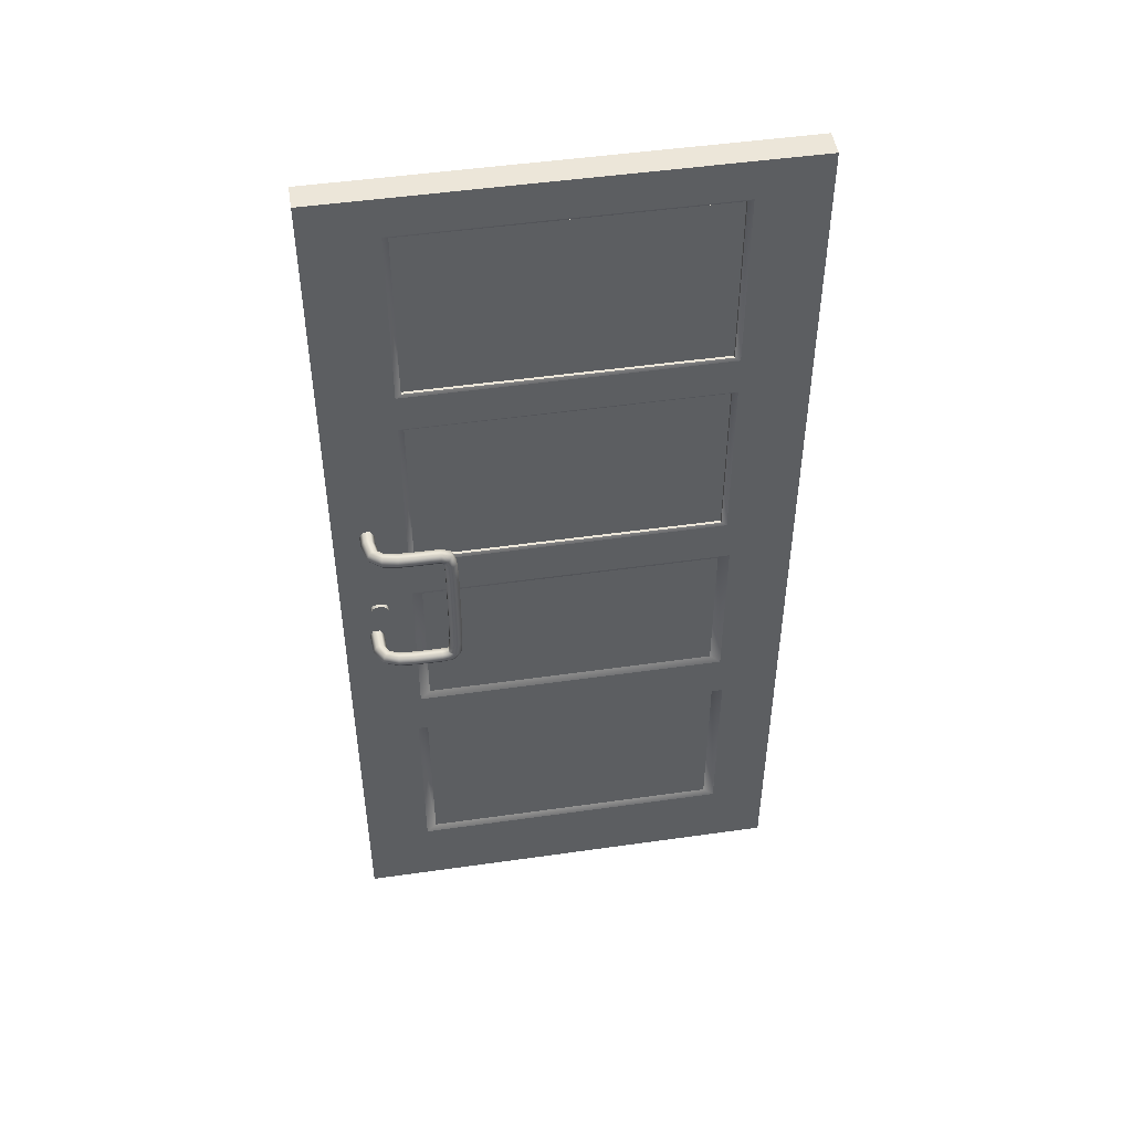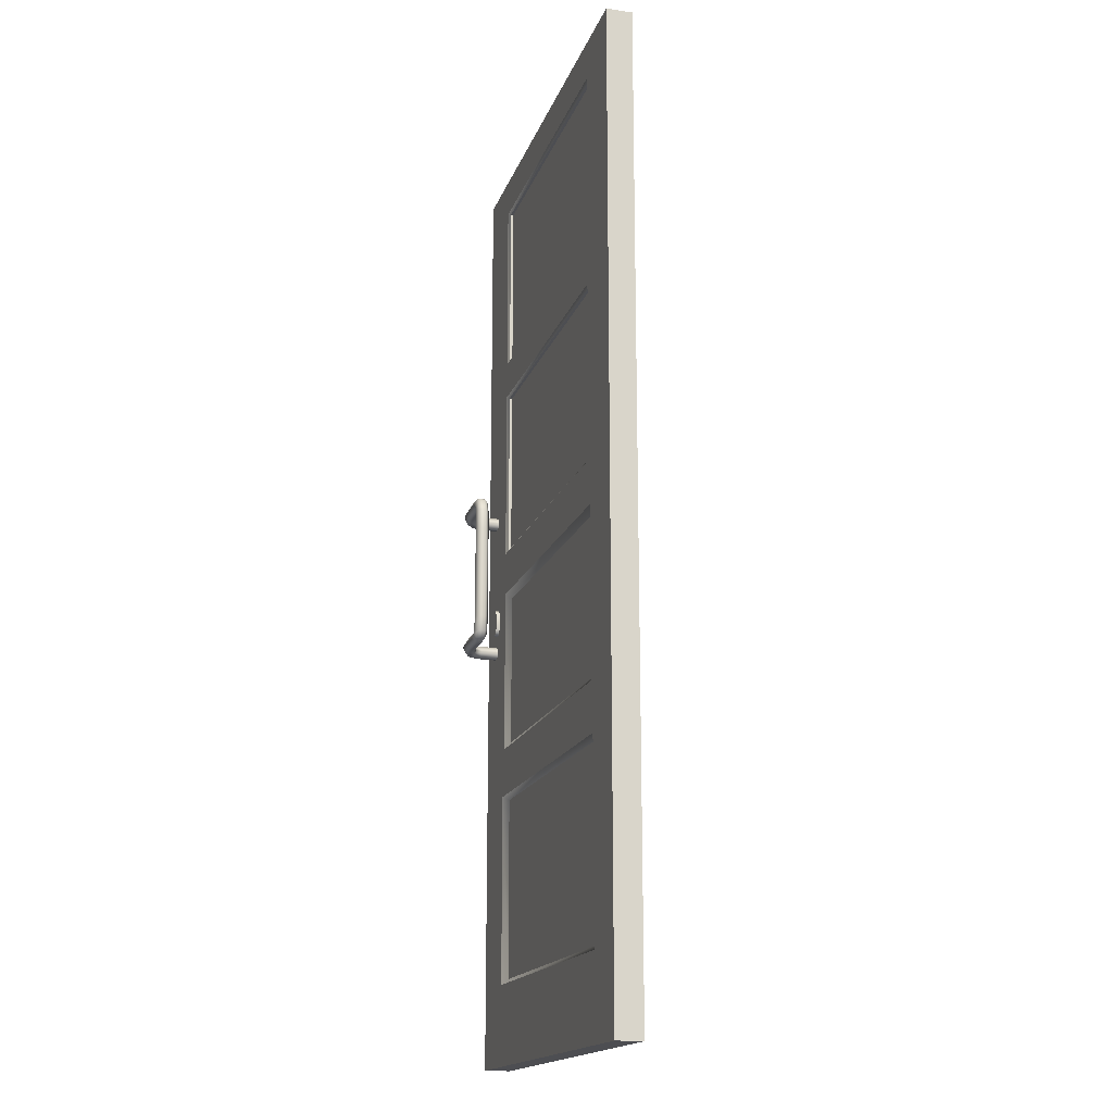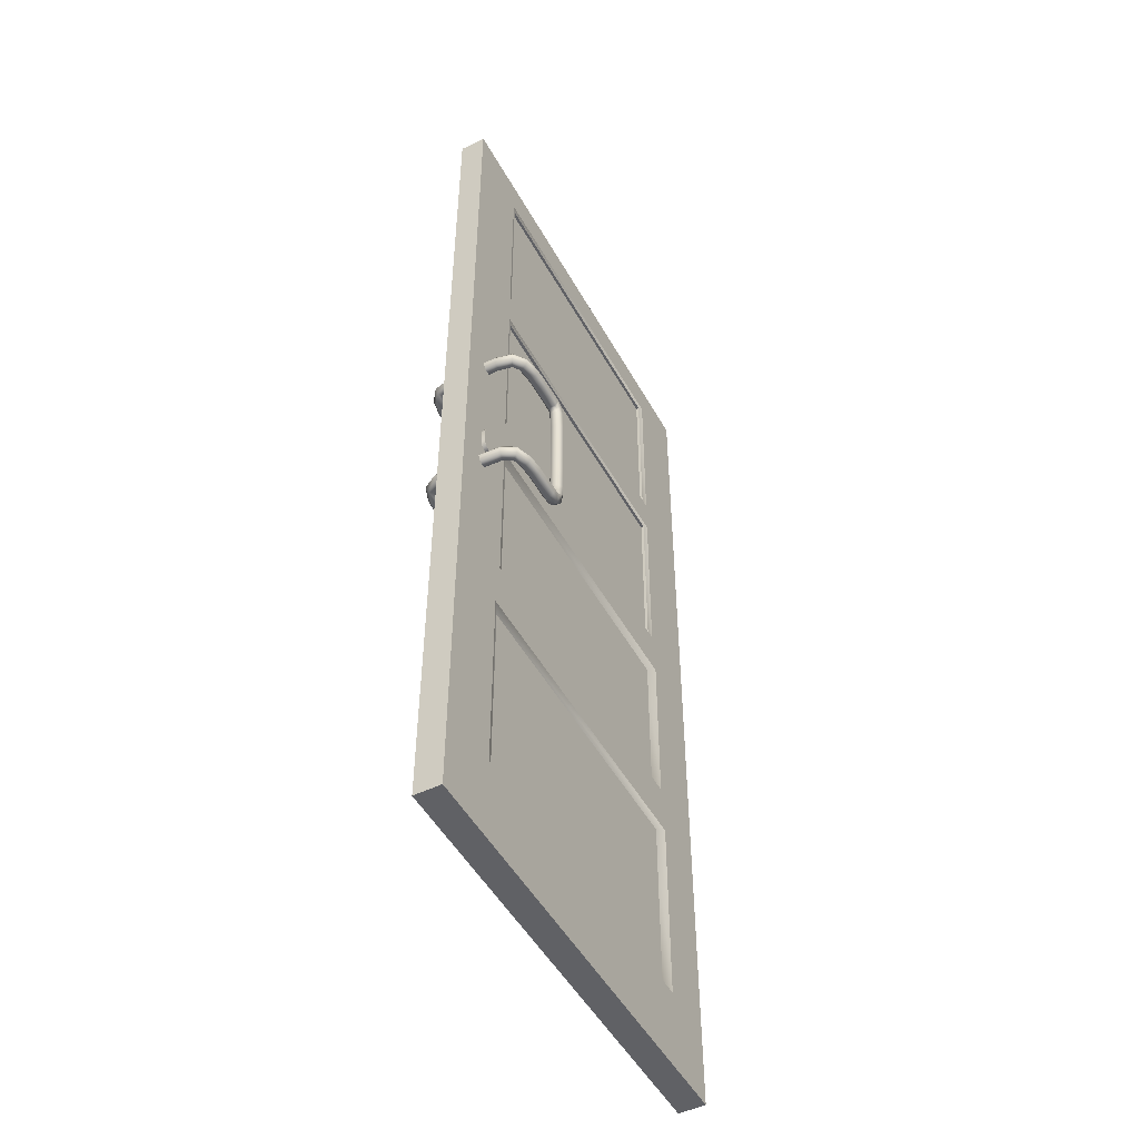
<metadata>
{"format":"obj","ext":"obj","renderer":"f3d","projection":"perspective","resolution":1024,"background":"white","views":[{"elev":48.9,"azim":-9.0,"up":"+Y"},{"elev":-17.1,"azim":74.2,"up":"+Y"},{"elev":-49.9,"azim":-61.8,"up":"+Y"}]}
</metadata>
<code>
o Cube.013
v 98.6 -0.04043 8.121
v 98.6 -0.04969 8.121
v 98.59 -0.0366 8.121
v 98.6 -0.08892 8.121
v 98.59 -0.09275 8.121
v 98.6 -0.07966 8.121
v 98.6 -0.04043 8.128
v 98.59 -0.0366 8.128
v 98.6 -0.04969 8.128
v 98.6 -0.08892 8.128
v 98.6 -0.07966 8.128
v 98.59 -0.09275 8.128
v 98.57 -0.04043 8.121
v 98.58 -0.0366 8.121
v 98.57 -0.04969 8.121
v 98.57 -0.08892 8.121
v 98.57 -0.07966 8.121
v 98.58 -0.09275 8.121
v 98.57 -0.04043 8.128
v 98.57 -0.04969 8.128
v 98.58 -0.0366 8.128
v 98.57 -0.08892 8.128
v 98.58 -0.09275 8.128
v 98.57 -0.07966 8.128
v 98.57 -0.07966 8.06
v 98.58 -0.09275 8.06
v 98.57 -0.08892 8.06
v 98.58 -0.0366 8.06
v 98.57 -0.04969 8.06
v 98.57 -0.04043 8.06
v 98.58 -0.09275 8.068
v 98.57 -0.07966 8.068
v 98.57 -0.08892 8.068
v 98.57 -0.04969 8.068
v 98.58 -0.0366 8.068
v 98.57 -0.04043 8.068
v 98.59 -0.09275 8.06
v 98.6 -0.07966 8.06
v 98.6 -0.08892 8.06
v 98.6 -0.04969 8.06
v 98.59 -0.0366 8.06
v 98.6 -0.04043 8.06
v 98.6 -0.07966 8.068
v 98.59 -0.09275 8.068
v 98.6 -0.08892 8.068
v 98.59 -0.0366 8.068
v 98.6 -0.04969 8.068
v 98.6 -0.04043 8.068
v 98.64 0.08052 8.111
v 99.29 0.08052 8.111
v 98.64 0.8899 8.111
v 99.29 0.8899 8.111
v 98.64 0.08052 8.077
v 99.29 0.08052 8.077
v 98.64 0.8899 8.077
v 99.29 0.8899 8.077
v 99.41 -1 8.068
v 98.51 -1 8.068
v 98.51 0.9609 8.068
v 99.27 0.514 8.121
v 99.27 0.8814 8.121
v 98.65 0.8814 8.121
v 98.65 0.514 8.121
v 99.27 0.4364 8.121
v 98.65 0.4364 8.121
v 98.65 0.07486 8.121
v 99.27 0.07486 8.121
v 98.65 0.514 8.068
v 98.65 0.8814 8.068
v 99.27 0.8814 8.068
v 99.27 0.514 8.068
v 98.65 0.4364 8.068
v 99.27 0.4364 8.068
v 99.27 0.07486 8.068
v 98.65 0.07486 8.068
v 99.26 0.5197 8.117
v 98.66 0.5197 8.117
v 98.66 0.4307 8.117
v 99.26 0.08052 8.117
v 98.66 0.08052 8.117
v 99.26 0.5197 8.071
v 99.26 0.8757 8.071
v 98.66 0.4307 8.071
v 99.26 0.4307 8.071
v 98.66 0.08052 8.071
v 99.28 -0.3533 8.121
v 99.28 -0.01527 8.121
v 98.65 -0.01527 8.121
v 98.65 -0.3533 8.121
v 98.65 -0.3533 8.068
v 98.65 -0.01527 8.068
v 99.28 -0.01527 8.068
v 99.28 -0.3533 8.068
v 98.64 -0.8378 8.068
v 98.64 -0.452 8.068
v 99.29 -0.452 8.068
v 99.29 -0.8378 8.068
v 99.29 -0.8378 8.121
v 99.29 -0.452 8.121
v 98.64 -0.452 8.121
v 98.64 -0.8378 8.121
v 99.26 -0.02985 8.111
v 99.26 -0.3418 8.111
v 98.67 -0.3418 8.111
v 98.67 -0.02985 8.111
v 98.67 -0.02985 8.077
v 98.67 -0.3418 8.077
v 99.26 -0.3418 8.077
v 99.26 -0.02985 8.077
v 98.66 -0.4619 8.077
v 98.66 -0.8279 8.077
v 99.27 -0.8279 8.077
v 99.27 -0.4619 8.077
v 99.27 -0.4619 8.111
v 99.27 -0.8279 8.111
v 98.66 -0.8279 8.111
v 98.66 -0.4619 8.111
v 98.58 -0.1168 8.121
v 98.57 -0.1168 8.121
v 98.56 -0.1289 8.121
v 98.57 -0.141 8.121
v 98.58 -0.141 8.121
v 98.59 -0.1289 8.121
v 98.59 -0.1168 8.158
v 98.57 -0.1168 8.162
v 98.57 -0.1289 8.163
v 98.57 -0.141 8.162
v 98.59 -0.141 8.158
v 98.59 -0.1289 8.157
v 98.6 -0.1168 8.175
v 98.59 -0.1168 8.186
v 98.58 -0.1289 8.191
v 98.59 -0.141 8.186
v 98.6 -0.141 8.175
v 98.6 -0.1289 8.169
v 98.62 -0.1168 8.182
v 98.61 -0.1168 8.196
v 98.61 -0.1289 8.203
v 98.61 -0.141 8.196
v 98.62 -0.141 8.182
v 98.62 -0.1289 8.175
v 98.64 -0.1168 8.184
v 98.64 -0.1168 8.198
v 98.64 -0.1289 8.205
v 98.64 -0.141 8.198
v 98.64 -0.141 8.184
v 98.64 -0.1289 8.177
v 98.67 -0.1168 8.184
v 98.67 -0.1168 8.198
v 98.67 -0.1289 8.205
v 98.67 -0.141 8.198
v 98.67 -0.141 8.184
v 98.67 -0.1289 8.177
v 98.7 -0.1167 8.184
v 98.7 -0.1167 8.198
v 98.7 -0.1288 8.205
v 98.7 -0.141 8.198
v 98.7 -0.141 8.184
v 98.7 -0.1288 8.177
v 98.71 -0.1159 8.184
v 98.71 -0.1159 8.198
v 98.72 -0.1273 8.205
v 98.72 -0.1386 8.198
v 98.72 -0.1386 8.184
v 98.72 -0.1273 8.177
v 98.71 -0.1137 8.184
v 98.71 -0.1137 8.198
v 98.72 -0.1178 8.205
v 98.74 -0.1218 8.198
v 98.74 -0.1218 8.184
v 98.72 -0.1178 8.177
v 98.72 -0.08879 8.184
v 98.72 -0.08879 8.198
v 98.73 -0.08926 8.205
v 98.74 -0.08973 8.198
v 98.74 -0.08973 8.184
v 98.73 -0.08926 8.177
v 98.72 -0.03512 8.184
v 98.72 -0.03512 8.198
v 98.73 -0.03515 8.205
v 98.74 -0.03518 8.198
v 98.74 -0.03518 8.184
v 98.73 -0.03515 8.177
v 98.72 0.03544 8.184
v 98.72 0.03544 8.198
v 98.73 0.03544 8.205
v 98.74 0.03544 8.198
v 98.74 0.03544 8.184
v 98.73 0.03544 8.177
v 98.72 0.09984 8.184
v 98.72 0.09984 8.198
v 98.73 0.09998 8.205
v 98.74 0.1001 8.198
v 98.74 0.1001 8.184
v 98.73 0.09998 8.177
v 98.71 0.1399 8.184
v 98.71 0.1399 8.198
v 98.73 0.1414 8.205
v 98.74 0.1428 8.198
v 98.74 0.1428 8.184
v 98.73 0.1414 8.177
v 98.71 0.1504 8.184
v 98.71 0.1504 8.198
v 98.72 0.1589 8.205
v 98.73 0.1673 8.198
v 98.73 0.1673 8.184
v 98.72 0.1589 8.177
v 98.71 0.1512 8.184
v 98.71 0.1512 8.198
v 98.71 0.1633 8.205
v 98.71 0.1753 8.198
v 98.71 0.1753 8.184
v 98.71 0.1633 8.177
v 98.69 0.1515 8.184
v 98.69 0.1515 8.198
v 98.69 0.1636 8.205
v 98.69 0.1758 8.198
v 98.69 0.1758 8.184
v 98.69 0.1636 8.177
v 98.66 0.1515 8.184
v 98.66 0.1515 8.198
v 98.66 0.1636 8.205
v 98.66 0.1758 8.198
v 98.66 0.1758 8.184
v 98.66 0.1636 8.177
v 98.63 0.1515 8.183
v 98.63 0.1515 8.197
v 98.63 0.1636 8.204
v 98.63 0.1758 8.197
v 98.63 0.1758 8.183
v 98.63 0.1636 8.176
v 98.6 0.1515 8.179
v 98.6 0.1515 8.192
v 98.6 0.1636 8.199
v 98.6 0.1758 8.192
v 98.6 0.1758 8.179
v 98.61 0.1636 8.172
v 98.59 0.1515 8.168
v 98.58 0.1515 8.176
v 98.57 0.1636 8.179
v 98.58 0.1758 8.176
v 98.59 0.1758 8.168
v 98.6 0.1636 8.165
v 98.58 0.1515 8.143
v 98.57 0.1515 8.144
v 98.56 0.1636 8.144
v 98.57 0.1758 8.144
v 98.58 0.1758 8.143
v 98.59 0.1636 8.142
v 98.58 0.1515 8.121
v 98.57 0.1515 8.121
v 98.56 0.1636 8.121
v 98.57 0.1758 8.121
v 98.58 0.1758 8.121
v 98.59 0.1636 8.121
v 98.58 -0.1168 8.068
v 98.57 -0.1168 8.068
v 98.56 -0.1289 8.068
v 98.57 -0.141 8.068
v 98.58 -0.141 8.068
v 98.59 -0.1289 8.068
v 98.59 -0.1168 8.03
v 98.57 -0.1168 8.026
v 98.57 -0.1289 8.025
v 98.57 -0.141 8.026
v 98.59 -0.141 8.03
v 98.59 -0.1289 8.031
v 98.6 -0.1168 8.013
v 98.59 -0.1168 8.002
v 98.58 -0.1289 7.997
v 98.59 -0.141 8.002
v 98.6 -0.141 8.013
v 98.6 -0.1289 8.019
v 98.62 -0.1168 8.006
v 98.61 -0.1168 7.993
v 98.61 -0.1289 7.986
v 98.61 -0.141 7.993
v 98.62 -0.141 8.006
v 98.62 -0.1289 8.013
v 98.64 -0.1168 8.004
v 98.64 -0.1168 7.99
v 98.64 -0.1289 7.983
v 98.64 -0.141 7.99
v 98.64 -0.141 8.004
v 98.64 -0.1289 8.011
v 98.67 -0.1168 8.004
v 98.67 -0.1168 7.99
v 98.67 -0.1289 7.983
v 98.67 -0.141 7.99
v 98.67 -0.141 8.004
v 98.67 -0.1289 8.011
v 98.7 -0.1167 8.004
v 98.7 -0.1167 7.99
v 98.7 -0.1288 7.983
v 98.7 -0.141 7.99
v 98.7 -0.141 8.004
v 98.7 -0.1288 8.011
v 98.71 -0.1159 8.004
v 98.71 -0.1159 7.99
v 98.72 -0.1273 7.983
v 98.72 -0.1386 7.99
v 98.72 -0.1386 8.004
v 98.72 -0.1273 8.011
v 98.71 -0.1137 8.004
v 98.71 -0.1137 7.99
v 98.72 -0.1178 7.983
v 98.74 -0.1218 7.99
v 98.74 -0.1218 8.004
v 98.72 -0.1178 8.011
v 98.72 -0.08879 8.004
v 98.72 -0.08879 7.99
v 98.73 -0.08926 7.983
v 98.74 -0.08973 7.99
v 98.74 -0.08973 8.004
v 98.73 -0.08926 8.011
v 98.72 -0.03512 8.004
v 98.72 -0.03512 7.99
v 98.73 -0.03515 7.983
v 98.74 -0.03518 7.99
v 98.74 -0.03518 8.004
v 98.73 -0.03515 8.011
v 98.72 0.03544 8.004
v 98.72 0.03544 7.99
v 98.73 0.03544 7.983
v 98.74 0.03544 7.99
v 98.74 0.03544 8.004
v 98.73 0.03544 8.011
v 98.72 0.09984 8.004
v 98.72 0.09984 7.99
v 98.73 0.09998 7.983
v 98.74 0.1001 7.99
v 98.74 0.1001 8.004
v 98.73 0.09998 8.011
v 98.71 0.1399 8.004
v 98.71 0.1399 7.99
v 98.73 0.1414 7.983
v 98.74 0.1428 7.99
v 98.74 0.1428 8.004
v 98.73 0.1414 8.011
v 98.71 0.1504 8.004
v 98.71 0.1504 7.99
v 98.72 0.1589 7.983
v 98.73 0.1673 7.99
v 98.73 0.1673 8.004
v 98.72 0.1589 8.011
v 98.71 0.1512 8.004
v 98.71 0.1512 7.99
v 98.71 0.1633 7.983
v 98.71 0.1753 7.99
v 98.71 0.1753 8.004
v 98.71 0.1633 8.011
v 98.69 0.1515 8.004
v 98.69 0.1515 7.99
v 98.69 0.1636 7.983
v 98.69 0.1758 7.99
v 98.69 0.1758 8.004
v 98.69 0.1636 8.011
v 98.66 0.1515 8.004
v 98.66 0.1515 7.99
v 98.66 0.1636 7.983
v 98.66 0.1758 7.99
v 98.66 0.1758 8.004
v 98.66 0.1636 8.011
v 98.63 0.1515 8.005
v 98.63 0.1515 7.991
v 98.63 0.1636 7.984
v 98.63 0.1758 7.991
v 98.63 0.1758 8.005
v 98.63 0.1636 8.012
v 98.6 0.1515 8.009
v 98.6 0.1515 7.996
v 98.6 0.1636 7.989
v 98.6 0.1758 7.996
v 98.6 0.1758 8.009
v 98.61 0.1636 8.016
v 98.59 0.1515 8.02
v 98.58 0.1515 8.012
v 98.57 0.1636 8.009
v 98.58 0.1758 8.012
v 98.59 0.1758 8.02
v 98.6 0.1636 8.023
v 98.58 0.1515 8.045
v 98.57 0.1515 8.044
v 98.56 0.1636 8.044
v 98.57 0.1758 8.044
v 98.58 0.1758 8.045
v 98.59 0.1636 8.046
v 98.58 0.1515 8.068
v 98.57 0.1515 8.068
v 98.56 0.1636 8.068
v 98.57 0.1758 8.068
v 98.58 0.1758 8.068
v 98.59 0.1636 8.068
v 99.41 -1 8.121
v 99.41 0.9609 8.121
v 99.41 0.9609 8.068
v 98.51 -1 8.121
v 98.51 0.9609 8.121
v 99.26 0.8757 8.117
v 98.66 0.8757 8.117
v 99.26 0.4307 8.117
v 98.66 0.8757 8.071
v 98.66 0.5197 8.071
v 99.26 0.08052 8.071
f 24 20 15 17
f 3 14 21 8
f 6 2 9 11
f 12 10 11 9 7 8 21 19 20 24 22 23
f 18 23 22 16
f 16 22 24 17
f 21 14 13 19
f 19 13 15 20
f 12 5 4 10
f 10 4 6 11
f 3 8 7 1
f 1 7 9 2
f 18 5 12 23
f 37 26 27 25 29 30 28 41 42 40 38 39
f 43 38 40 47
f 46 41 28 35
f 25 32 34 29
f 31 33 27 26
f 33 32 25 27
f 28 30 36 35
f 30 29 34 36
f 37 39 45 44
f 39 38 43 45
f 46 48 42 41
f 48 47 40 42
f 31 26 37 44
f 49 50 52 51
f 53 55 56 54
f 94 95 110 111
f 89 86 103 104
f 68 69 402 403
f 63 60 76 77
f 64 65 78 401
f 60 61 399 76
f 90 91 106 107
f 86 87 102 103
f 395 61 60
f 395 398 62 61
f 398 63 62
f 63 398 65
f 398 397 66 65
f 394 395 64 67
f 59 69 68
f 59 396 70 69
f 396 71 70
f 71 396 73
f 396 57 74 73
f 75 74 92 91
f 58 59 72 75
f 81 403 77 76
f 404 85 80 79
f 67 64 401 79
f 72 73 84 83
f 61 62 400 399
f 71 68 403 81
f 65 66 80 78
f 75 72 83 85
f 62 63 77 400
f 69 70 82 402
f 66 67 79 80
f 73 74 404 84
f 70 71 81 82
f 74 75 85 404
f 85 83 78 80
f 83 84 401 78
f 394 87 86
f 66 397 88
f 397 89 88
f 58 91 90
f 57 93 92
f 58 95 94
f 57 97 96
f 57 58 94 97
f 394 99 98
f 89 397 100
f 397 101 100
f 397 394 98 101
f 103 102 105 104
f 107 106 109 108
f 111 110 113 112
f 115 114 117 116
f 93 90 107 108
f 98 99 114 115
f 87 88 105 102
f 97 94 111 112
f 91 92 109 106
f 101 98 115 116
f 88 89 104 105
f 95 96 113 110
f 92 93 108 109
f 99 100 117 114
f 96 97 112 113
f 100 101 116 117
f 60 63 65 64
f 395 60 64
f 67 66 88 87
f 394 67 87
f 86 89 100 99
f 394 86 99
f 59 68 72
f 68 71 73 72
f 93 96 95 90
f 96 93 57
f 58 90 95
f 91 58 75
f 92 74 57
f 249 255 254 248
f 139 138 132 133
f 130 135 129 124
f 131 130 124 125
f 140 139 133 134
f 141 140 134 135
f 144 143 137 138
f 145 144 138 139
f 130 136 141 135
f 198 197 191 192
f 140 146 145 139
f 141 147 146 140
f 201 207 206 200
f 151 150 144 145
f 142 147 141 136
f 143 142 136 137
f 152 151 145 146
f 153 152 146 147
f 156 155 149 150
f 157 156 150 151
f 142 148 153 147
f 210 209 203 204
f 152 158 157 151
f 153 159 158 152
f 213 219 218 212
f 163 162 156 157
f 154 159 153 148
f 155 154 148 149
f 164 163 157 158
f 165 164 158 159
f 168 167 161 162
f 169 168 162 163
f 154 160 165 159
f 222 221 215 216
f 164 170 169 163
f 165 171 170 164
f 225 231 230 224
f 175 174 168 169
f 166 171 165 160
f 167 166 160 161
f 176 175 169 170
f 177 176 170 171
f 180 179 173 174
f 181 180 174 175
f 166 172 177 171
f 234 233 227 228
f 176 182 181 175
f 177 183 182 176
f 237 243 242 236
f 187 186 180 181
f 178 183 177 172
f 179 178 172 173
f 188 187 181 182
f 189 188 182 183
f 192 191 185 186
f 193 192 186 187
f 178 184 189 183
f 246 245 239 240
f 188 194 193 187
f 126 125 119 120
f 119 125 124 118
f 199 198 192 193
f 190 195 189 184
f 191 190 184 185
f 200 199 193 194
f 201 200 194 195
f 204 203 197 198
f 205 204 198 199
f 190 196 201 195
f 191 197 196 190
f 200 206 205 199
f 138 137 131 132
f 131 137 136 130
f 211 210 204 205
f 202 207 201 196
f 203 202 196 197
f 212 211 205 206
f 213 212 206 207
f 216 215 209 210
f 217 216 210 211
f 202 208 213 207
f 203 209 208 202
f 212 218 217 211
f 150 149 143 144
f 143 149 148 142
f 223 222 216 217
f 214 219 213 208
f 215 214 208 209
f 224 223 217 218
f 225 224 218 219
f 228 227 221 222
f 229 228 222 223
f 214 220 225 219
f 215 221 220 214
f 224 230 229 223
f 162 161 155 156
f 155 161 160 154
f 235 234 228 229
f 226 231 225 220
f 227 226 220 221
f 236 235 229 230
f 237 236 230 231
f 240 239 233 234
f 241 240 234 235
f 226 232 237 231
f 227 233 232 226
f 236 242 241 235
f 174 173 167 168
f 167 173 172 166
f 247 246 240 241
f 238 243 237 232
f 239 238 232 233
f 248 247 241 242
f 249 248 242 243
f 133 132 126 127
f 118 124 129 123
f 238 244 249 243
f 239 245 244 238
f 186 185 179 180
f 179 185 184 178
f 122 128 127 121
f 123 129 128 122
f 132 131 125 126
f 245 251 250 244
f 244 250 255 249
f 247 253 252 246
f 246 252 251 245
f 248 254 253 247
f 189 195 194 188
f 129 135 134 128
f 128 134 133 127
f 121 127 126 120
f 387 386 392 393
f 277 271 270 276
f 268 262 267 273
f 269 263 262 268
f 278 272 271 277
f 279 273 272 278
f 282 276 275 281
f 283 277 276 282
f 268 273 279 274
f 336 330 329 335
f 278 277 283 284
f 279 278 284 285
f 339 338 344 345
f 289 283 282 288
f 280 274 279 285
f 281 275 274 280
f 290 284 283 289
f 291 285 284 290
f 294 288 287 293
f 295 289 288 294
f 280 285 291 286
f 348 342 341 347
f 290 289 295 296
f 291 290 296 297
f 351 350 356 357
f 301 295 294 300
f 292 286 291 297
f 293 287 286 292
f 302 296 295 301
f 303 297 296 302
f 306 300 299 305
f 307 301 300 306
f 292 297 303 298
f 360 354 353 359
f 302 301 307 308
f 303 302 308 309
f 363 362 368 369
f 313 307 306 312
f 304 298 303 309
f 305 299 298 304
f 314 308 307 313
f 315 309 308 314
f 318 312 311 317
f 319 313 312 318
f 304 309 315 310
f 372 366 365 371
f 314 313 319 320
f 315 314 320 321
f 375 374 380 381
f 325 319 318 324
f 316 310 315 321
f 317 311 310 316
f 326 320 319 325
f 327 321 320 326
f 330 324 323 329
f 331 325 324 330
f 316 321 327 322
f 384 378 377 383
f 326 325 331 332
f 264 258 257 263
f 257 256 262 263
f 337 331 330 336
f 328 322 327 333
f 329 323 322 328
f 338 332 331 337
f 339 333 332 338
f 342 336 335 341
f 343 337 336 342
f 328 333 339 334
f 329 328 334 335
f 338 337 343 344
f 276 270 269 275
f 269 268 274 275
f 349 343 342 348
f 340 334 339 345
f 341 335 334 340
f 350 344 343 349
f 351 345 344 350
f 354 348 347 353
f 355 349 348 354
f 340 345 351 346
f 341 340 346 347
f 350 349 355 356
f 288 282 281 287
f 281 280 286 287
f 361 355 354 360
f 352 346 351 357
f 353 347 346 352
f 362 356 355 361
f 363 357 356 362
f 366 360 359 365
f 367 361 360 366
f 352 357 363 358
f 353 352 358 359
f 362 361 367 368
f 300 294 293 299
f 293 292 298 299
f 373 367 366 372
f 364 358 363 369
f 365 359 358 364
f 374 368 367 373
f 375 369 368 374
f 378 372 371 377
f 379 373 372 378
f 364 369 375 370
f 365 364 370 371
f 374 373 379 380
f 312 306 305 311
f 305 304 310 311
f 385 379 378 384
f 376 370 375 381
f 377 371 370 376
f 386 380 379 385
f 387 381 380 386
f 271 265 264 270
f 256 261 267 262
f 376 381 387 382
f 377 376 382 383
f 324 318 317 323
f 317 316 322 323
f 260 259 265 266
f 261 260 266 267
f 270 264 263 269
f 383 382 388 389
f 382 387 393 388
f 385 384 390 391
f 384 383 389 390
f 386 385 391 392
f 327 326 332 333
f 267 266 272 273
f 266 265 271 272
f 259 258 264 265
f 59 398 395 396
f 397 398 59 58
f 396 395 394 57
f 397 58 57 394
f 403 402 400 77
f 84 404 79 401
f 402 82 399 400
f 82 81 76 399

</code>
